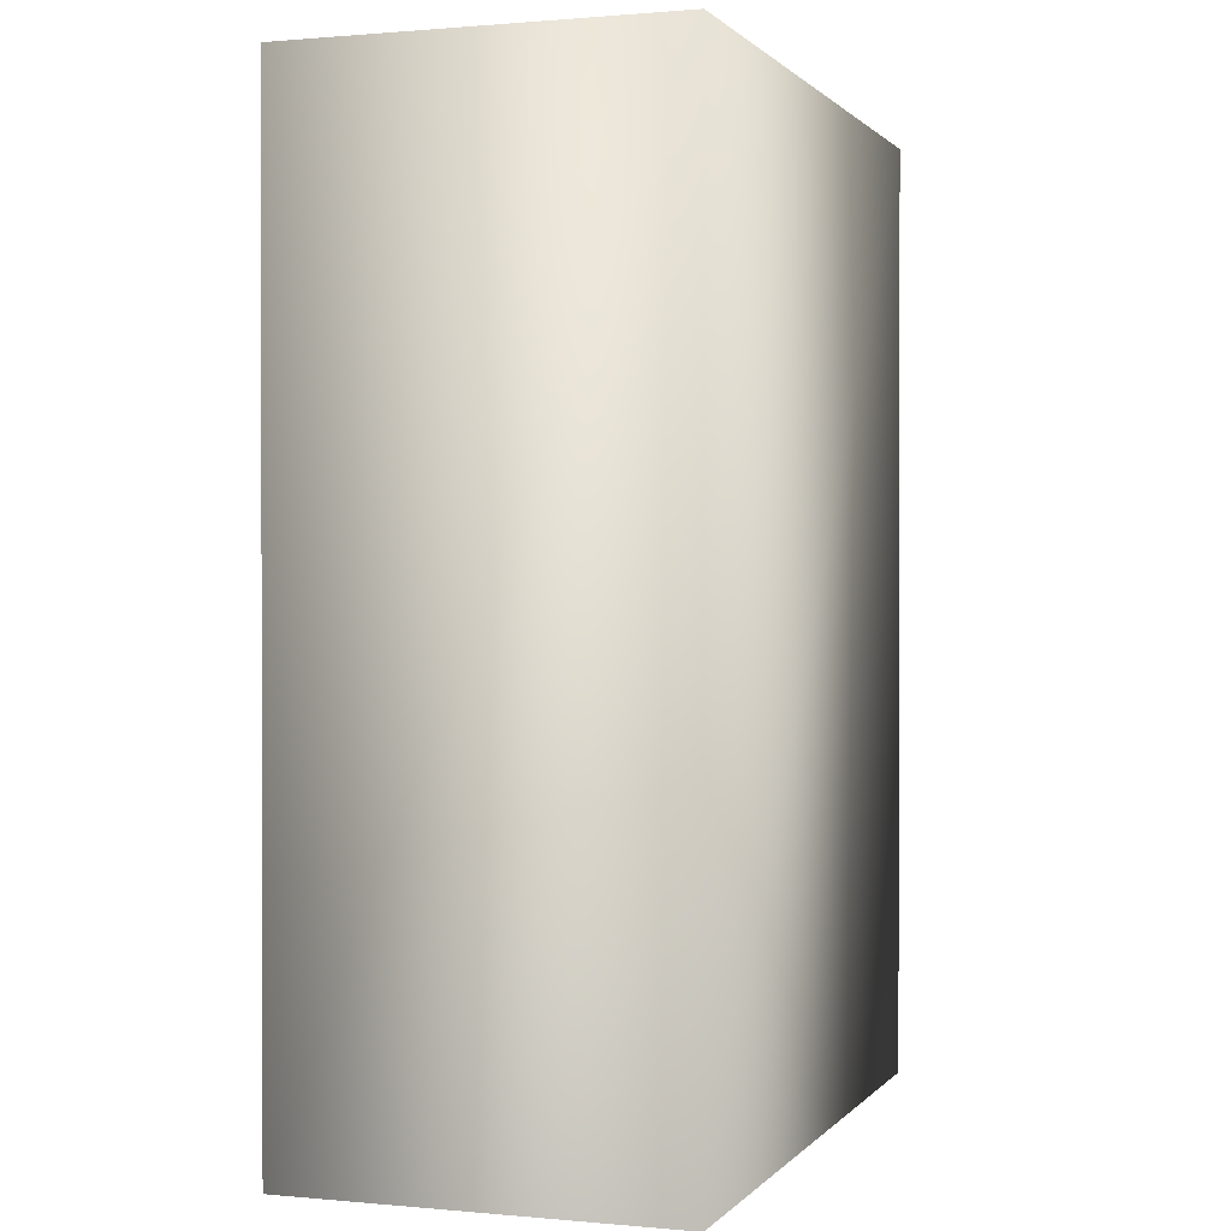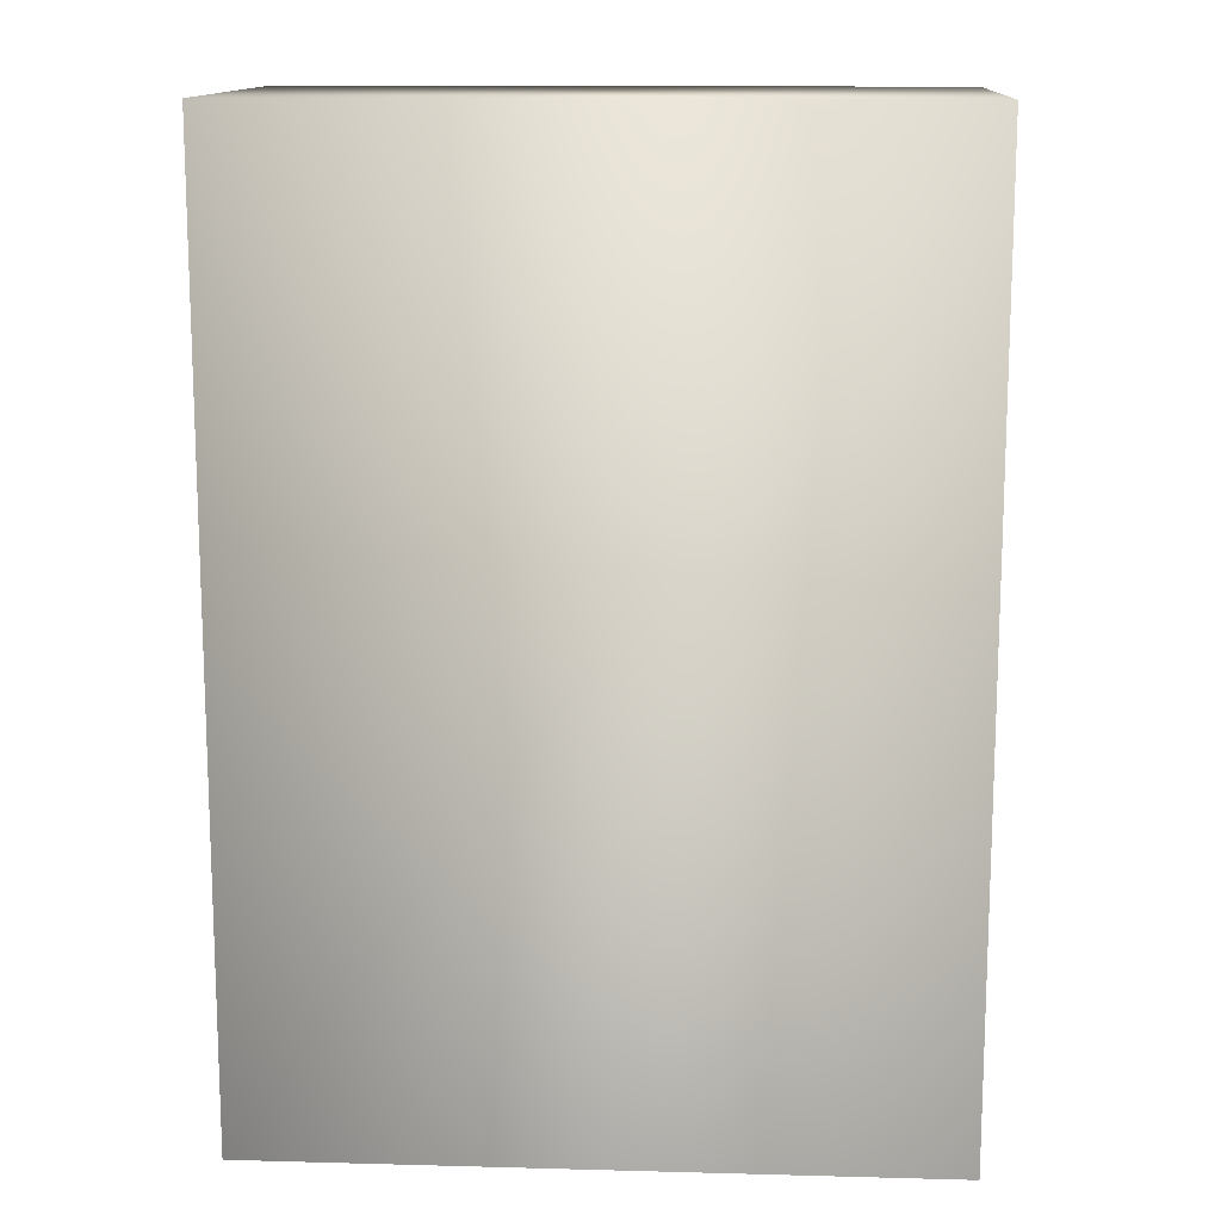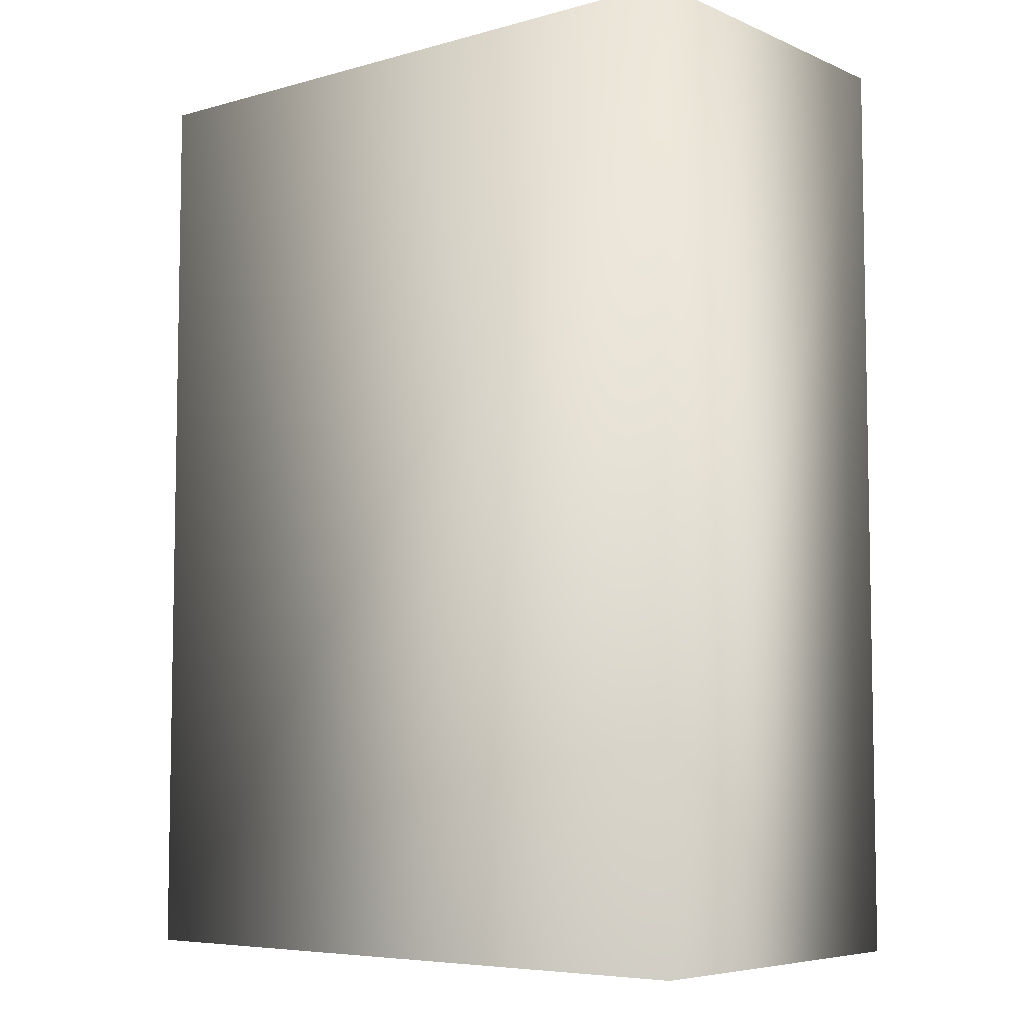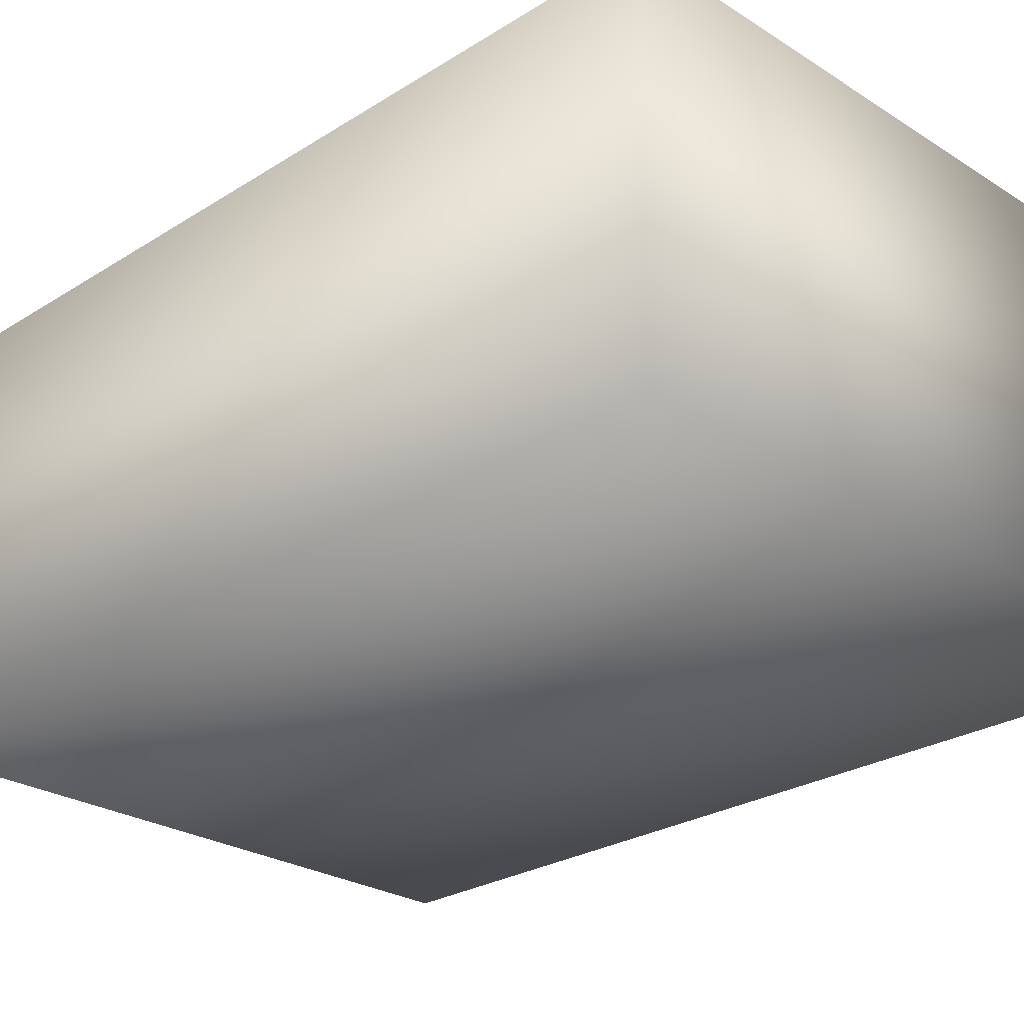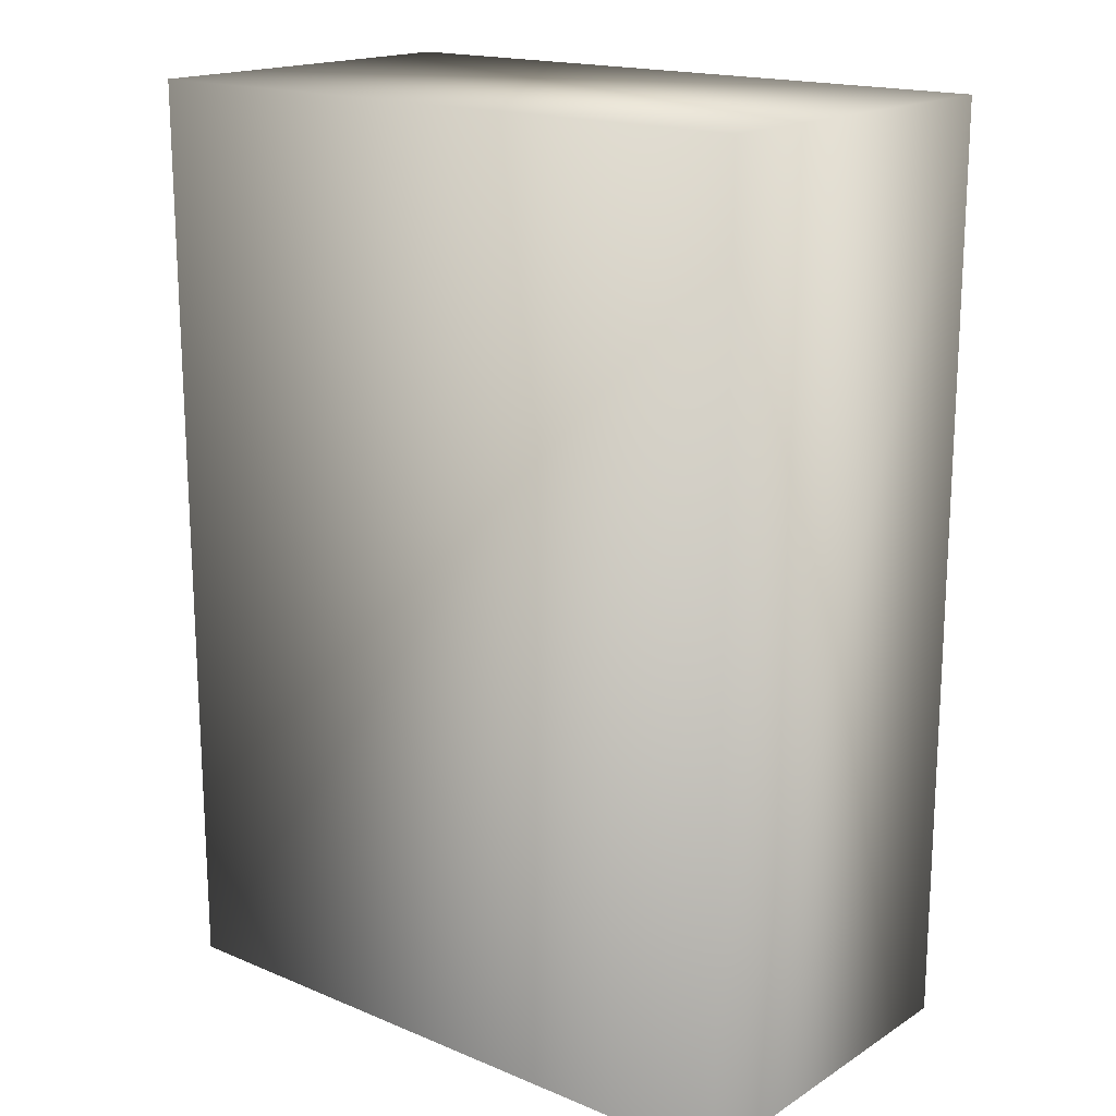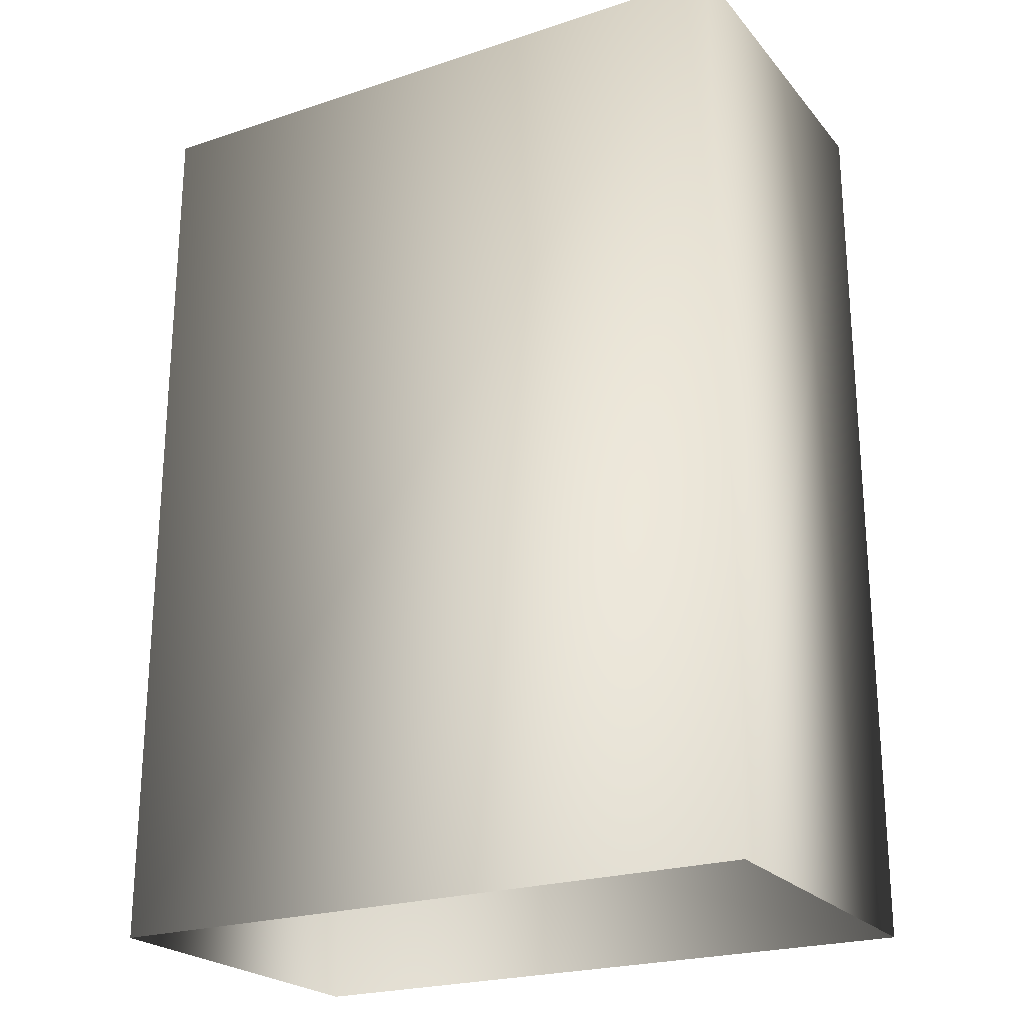
<metadata>
{"format":"obj","ext":"obj","renderer":"f3d","projection":"perspective","resolution":1024,"background":"white","views":[{"elev":0.8,"azim":109.0,"up":"+Y"},{"elev":13.2,"azim":-176.5,"up":"+Y"},{"elev":-6.4,"azim":39.2,"up":"+Y"},{"elev":-26.1,"azim":134.9,"up":"+Z"},{"elev":17.4,"azim":-140.6,"up":"+Y"},{"elev":-23.0,"azim":29.3,"up":"+Y"}]}
</metadata>
<code>
g fcbg_cityforest_003_vendingmachine_01
v -0.7246 2.007 0.4026
v -0.7246 2.007 -0.4026
v 0.7246 2.007 -0.4026
v 0.7246 2.007 0.4026
v -0.7246 -3.519e-08 0.4026
v 0.7246 -3.519e-08 0.4026
v -0.7246 3.519e-08 -0.4026
v -0.7246 2.007 -0.4026
v 0.7246 -3.519e-08 0.4026
v 0.7246 2.007 0.4026
v 0.7246 2.007 -0.4026
v 0.7246 3.519e-08 -0.4026
v 0.7246 3.519e-08 -0.4026
v 0.7246 2.007 -0.4026
v -0.7246 2.007 -0.4026
v -0.7246 3.519e-08 -0.4026
g fcbg_cityforest_003_vendingmachine_01_0
f 3 2 1
f 4 3 1
f 4 1 5
f 6 4 5
f 5 1 7
f 1 8 7
f 11 10 9
f 12 11 9
f 15 14 13
f 16 15 13

</code>
